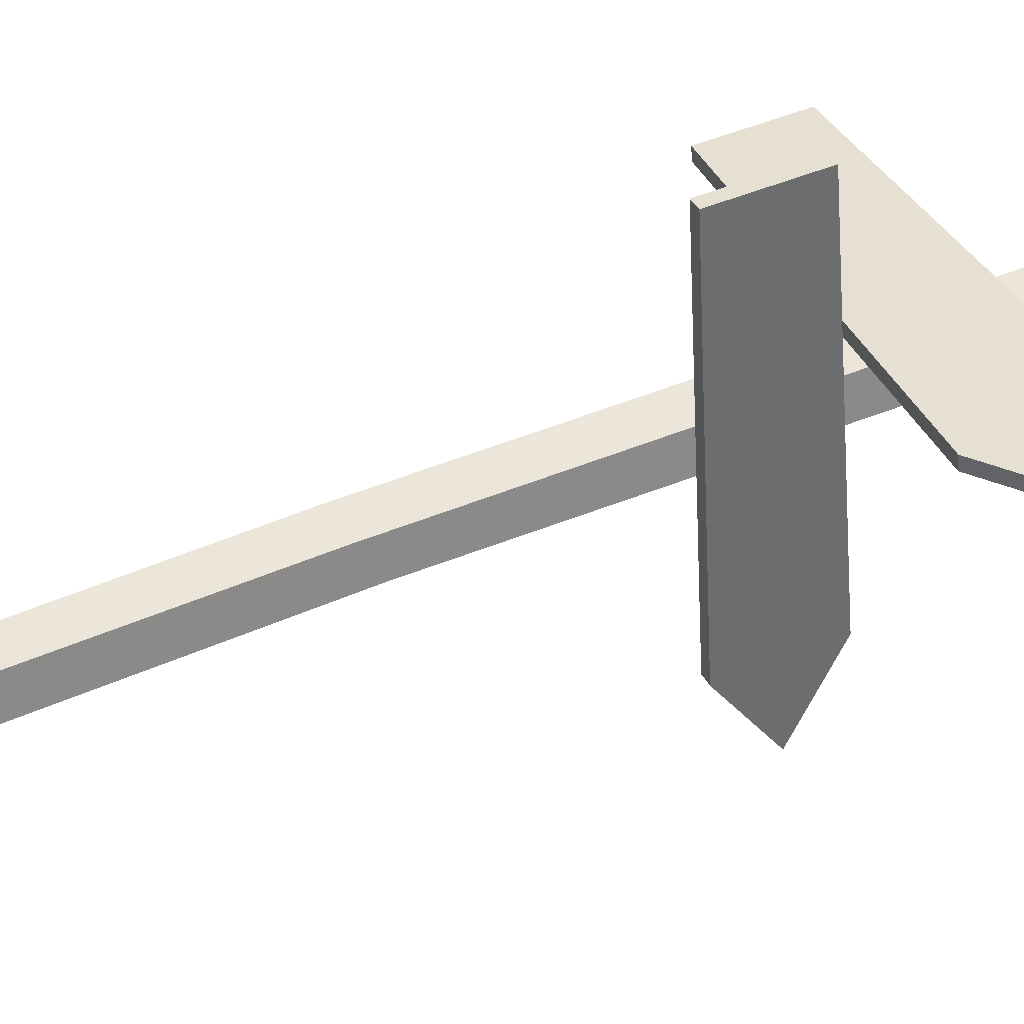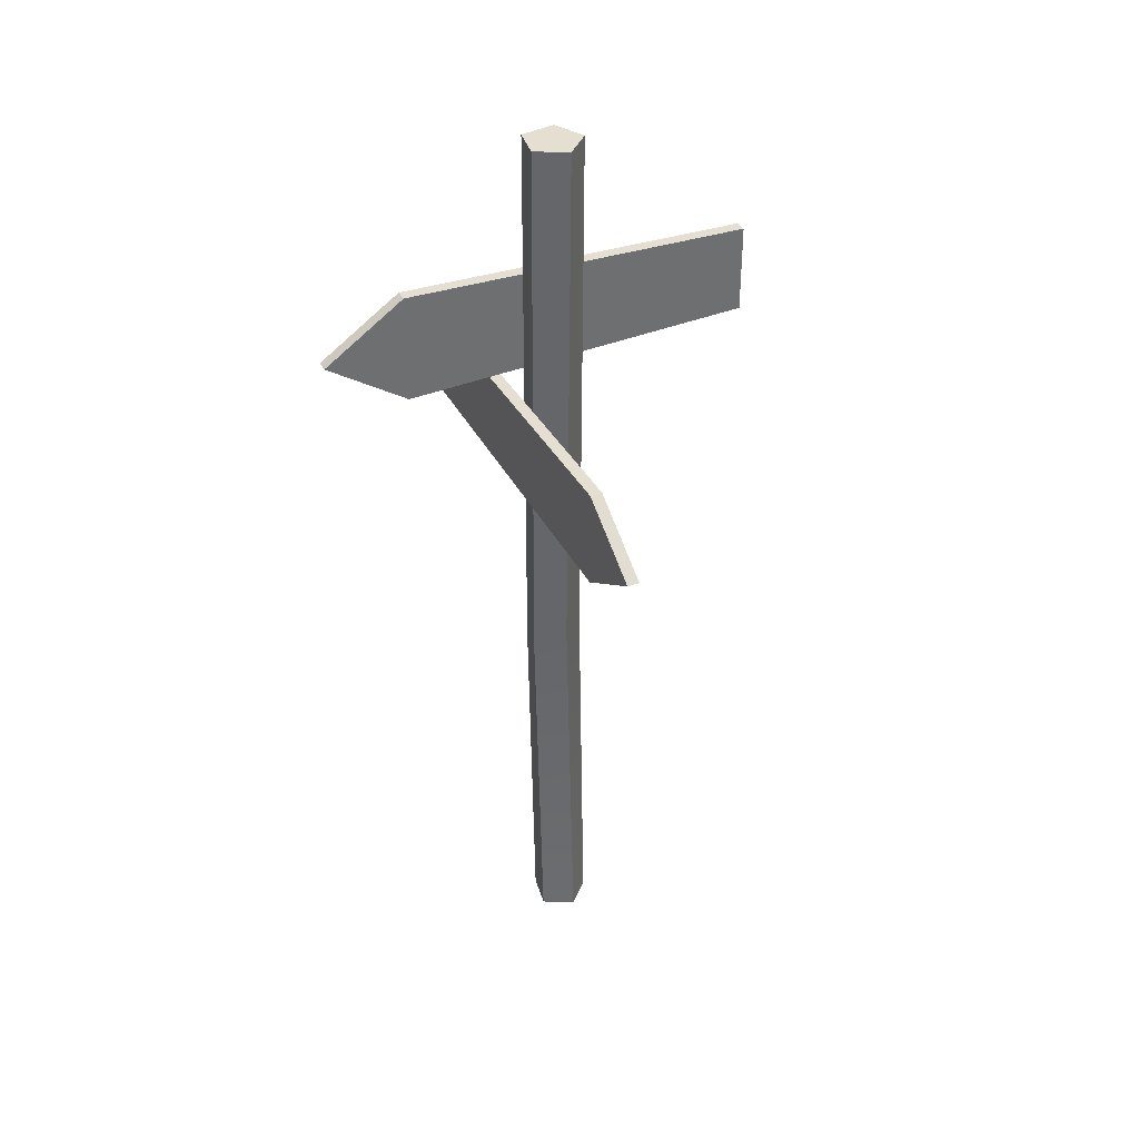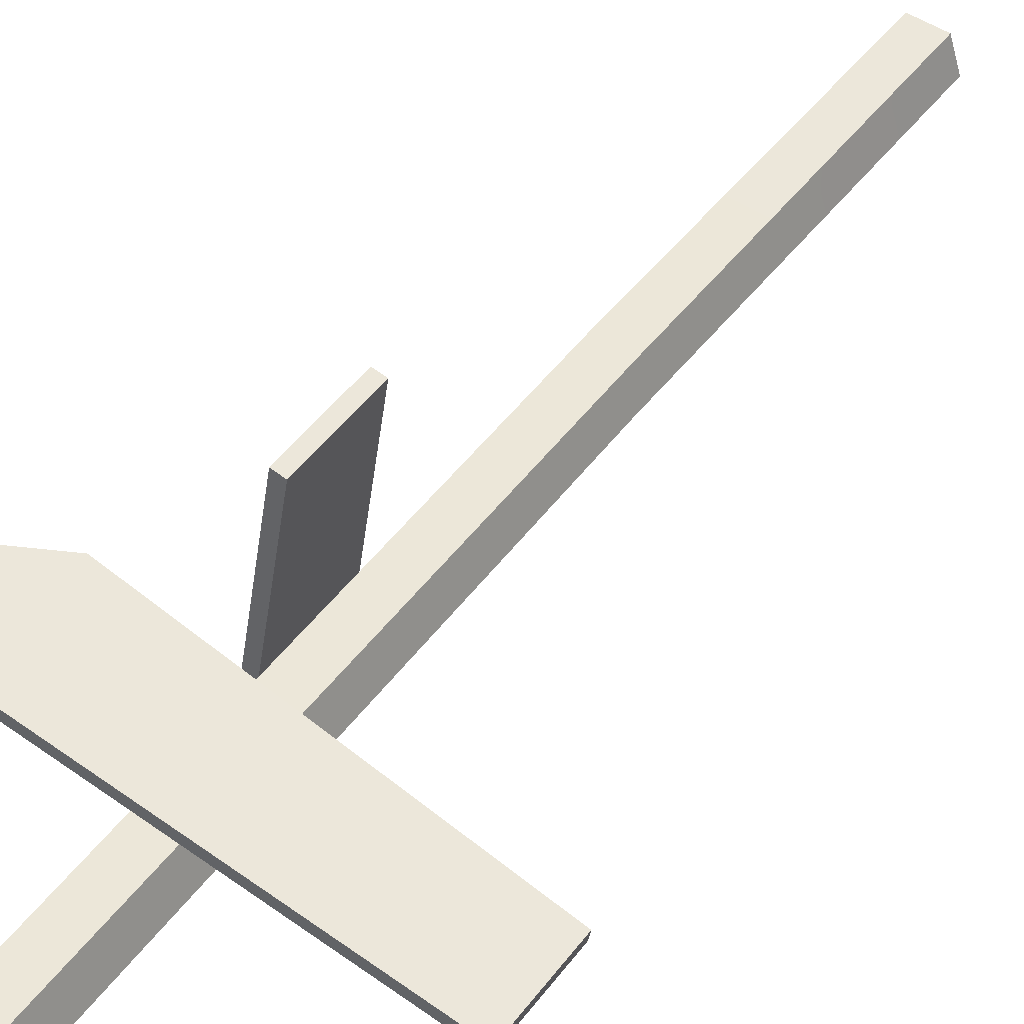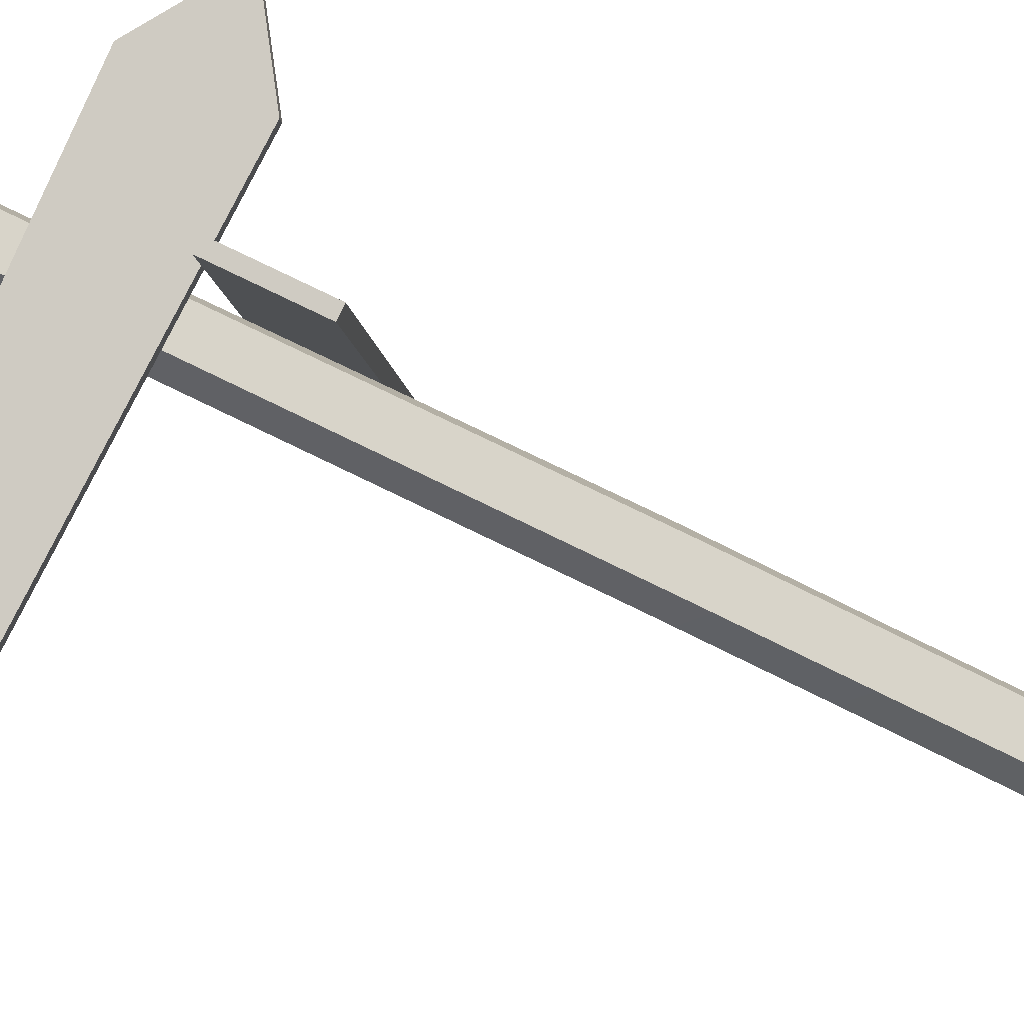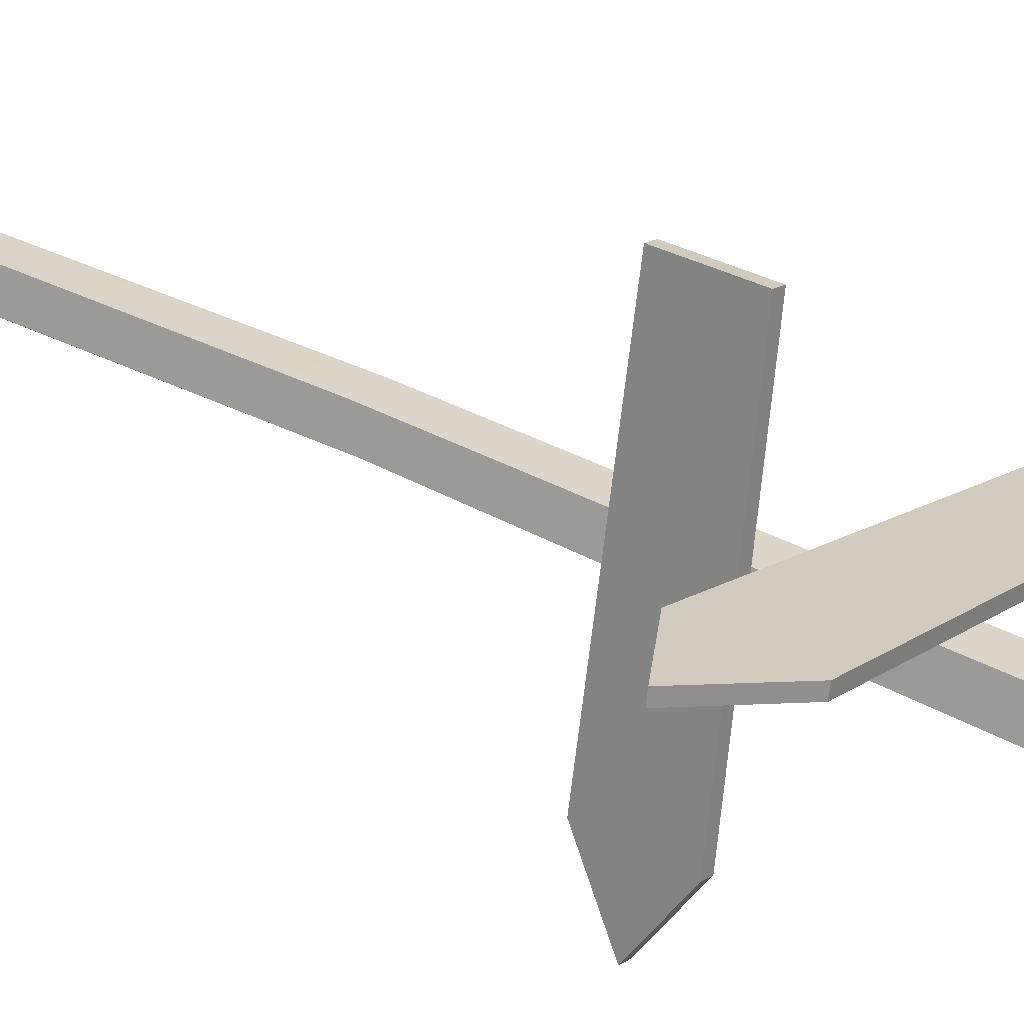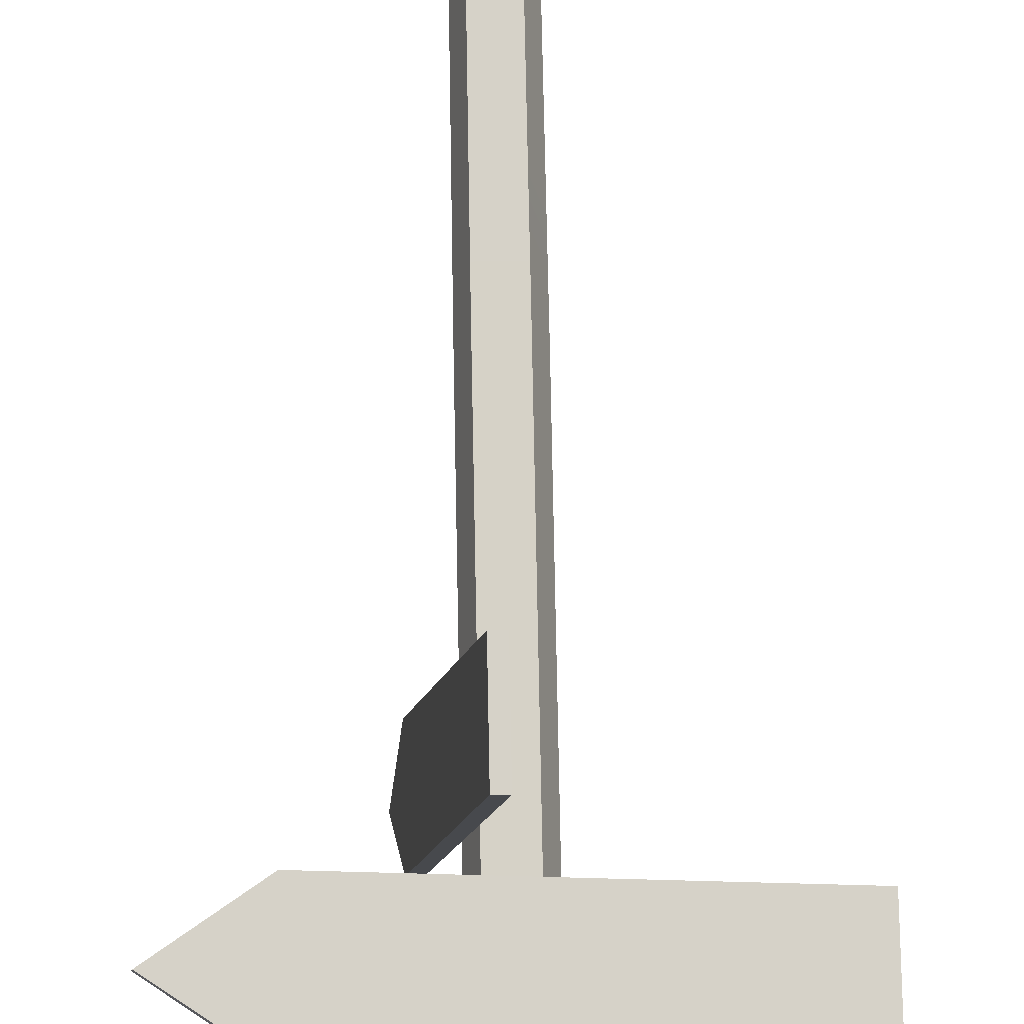
<metadata>
{"format":"obj","ext":"obj","renderer":"f3d","projection":"perspective","resolution":1024,"background":"white","views":[{"elev":47.7,"azim":64.9,"up":"+Z"},{"elev":37.5,"azim":145.9,"up":"+Y"},{"elev":50.1,"azim":-144.2,"up":"+Z"},{"elev":75.5,"azim":-63.8,"up":"+Z"},{"elev":29.6,"azim":130.5,"up":"+Z"},{"elev":78.4,"azim":178.9,"up":"+Z"}]}
</metadata>
<code>
g guidepost
v 0.376 2.296 0.1742
v -0.6367 2.011 0.01709
v -0.6367 2.267 0.01709
v 0.376 1.981 0.1742
v 0.6067 2.139 0.21
v 0.3814 1.981 0.1396
v -0.6314 2.267 -0.0176
v -0.6314 2.011 -0.0176
v 0.3814 2.296 0.1396
v 0.6121 2.139 0.1753
v -0.6367 2.267 0.01709
v -0.6314 2.267 -0.0176
v 0.3814 2.296 0.1396
v 0.376 2.296 0.1742
v -0.6367 2.011 0.01709
v -0.6314 2.011 -0.0176
v -0.6314 2.267 -0.0176
v -0.6367 2.267 0.01709
v 0.376 1.981 0.1742
v 0.3814 1.981 0.1396
v -0.6314 2.011 -0.0176
v -0.6367 2.011 0.01709
v 0.376 2.296 0.1742
v 0.3814 2.296 0.1396
v 0.6121 2.139 0.1753
v 0.6067 2.139 0.21
v 0.6067 2.139 0.21
v 0.6121 2.139 0.1753
v 0.3814 1.981 0.1396
v 0.376 1.981 0.1742
v 0.1891 1.93 -0.4538
v 0.03197 1.663 0.5589
v 0.03197 1.914 0.5589
v 0.1891 1.647 -0.4538
v 0.223 1.789 -0.6724
v -1.64e-08 1.117 -0.06176
v 0.08199 2.706 -0.02676
v -3.824e-08 2.706 -0.08619
v 0.08231 1.085 -0.009314
v -2.93e-08 -0.0007247 -0.09986
v 0.07948 -0.0002218 -0.04187
v 0.05106 1.033 0.07567
v -0.0507 2.706 0.06931
v 0.0507 2.706 0.06931
v -0.05106 1.033 0.07567
v 0.04909 0.0004937 0.05113
v -0.04909 0.0004937 0.05113
v -0.08231 1.085 -0.009314
v -3.824e-08 2.706 -0.08619
v -0.08199 2.706 -0.02676
v -1.64e-08 1.117 -0.06176
v -0.07948 -0.0002218 -0.04187
v -2.93e-08 -0.0007247 -0.09986
v 0.08231 1.085 -0.009314
v 0.0507 2.706 0.06931
v 0.08199 2.706 -0.02676
v 0.05106 1.033 0.07567
v 0.07948 -0.0002218 -0.04187
v 0.04909 0.0004937 0.05113
v -0.05106 1.033 0.07567
v -0.08199 2.706 -0.02676
v -0.0507 2.706 0.06931
v -0.08231 1.085 -0.009314
v -0.04909 0.0004937 0.05113
v -0.07948 -0.0002218 -0.04187
v -0.08199 2.706 -0.02676
v -3.824e-08 2.706 -0.08619
v 0.08199 2.706 -0.02676
v 0.0507 2.706 0.06931
v -0.0507 2.706 0.06931
v 0.1553 1.93 -0.4591
v -0.001854 1.914 0.5537
v -0.001854 1.663 0.5537
v 0.1553 1.647 -0.4591
v 0.1892 1.789 -0.6776
v 0.223 1.789 -0.6724
v 0.1891 1.93 -0.4538
v 0.1553 1.93 -0.4591
v 0.1892 1.789 -0.6776
v 0.03197 1.914 0.5589
v 0.03197 1.663 0.5589
v -0.001854 1.663 0.5537
v -0.001854 1.914 0.5537
v 0.1891 1.647 -0.4538
v 0.223 1.789 -0.6724
v 0.1892 1.789 -0.6776
v 0.1553 1.647 -0.4591
v 0.03197 1.663 0.5589
v 0.1891 1.647 -0.4538
v 0.1553 1.647 -0.4591
v -0.001854 1.663 0.5537
v 0.1891 1.93 -0.4538
v 0.03197 1.914 0.5589
v -0.001854 1.914 0.5537
v 0.1553 1.93 -0.4591
v 0.07948 -0.0002218 -0.04187
v -2.93e-08 -0.0007247 -0.09986
v -0.07948 -0.0002218 -0.04187
v 0.04909 0.0004937 0.05113
v -0.04909 0.0004937 0.05113
f 2 1 3
f 4 1 2
f 5 1 4
f 7 6 8
f 9 6 7
f 9 10 6
f 12 11 13
f 13 11 14
f 16 15 17
f 17 15 18
f 20 19 21
f 21 19 22
f 24 23 25
f 25 23 26
f 28 27 29
f 29 27 30
f 32 31 33
f 34 31 32
f 35 31 34
f 37 36 38
f 39 36 37
f 39 40 36
f 41 40 39
f 43 42 44
f 45 42 43
f 45 46 42
f 47 46 45
f 49 48 50
f 51 48 49
f 51 52 48
f 53 52 51
f 55 54 56
f 57 54 55
f 57 58 54
f 59 58 57
f 61 60 62
f 63 60 61
f 63 64 60
f 65 64 63
f 67 66 68
f 69 68 66
f 70 69 66
f 72 71 73
f 73 71 74
f 74 71 75
f 77 76 78
f 78 76 79
f 81 80 82
f 82 80 83
f 85 84 86
f 86 84 87
f 89 88 90
f 90 88 91
f 93 92 94
f 94 92 95
f 97 96 98
f 99 98 96
f 100 98 99

</code>
